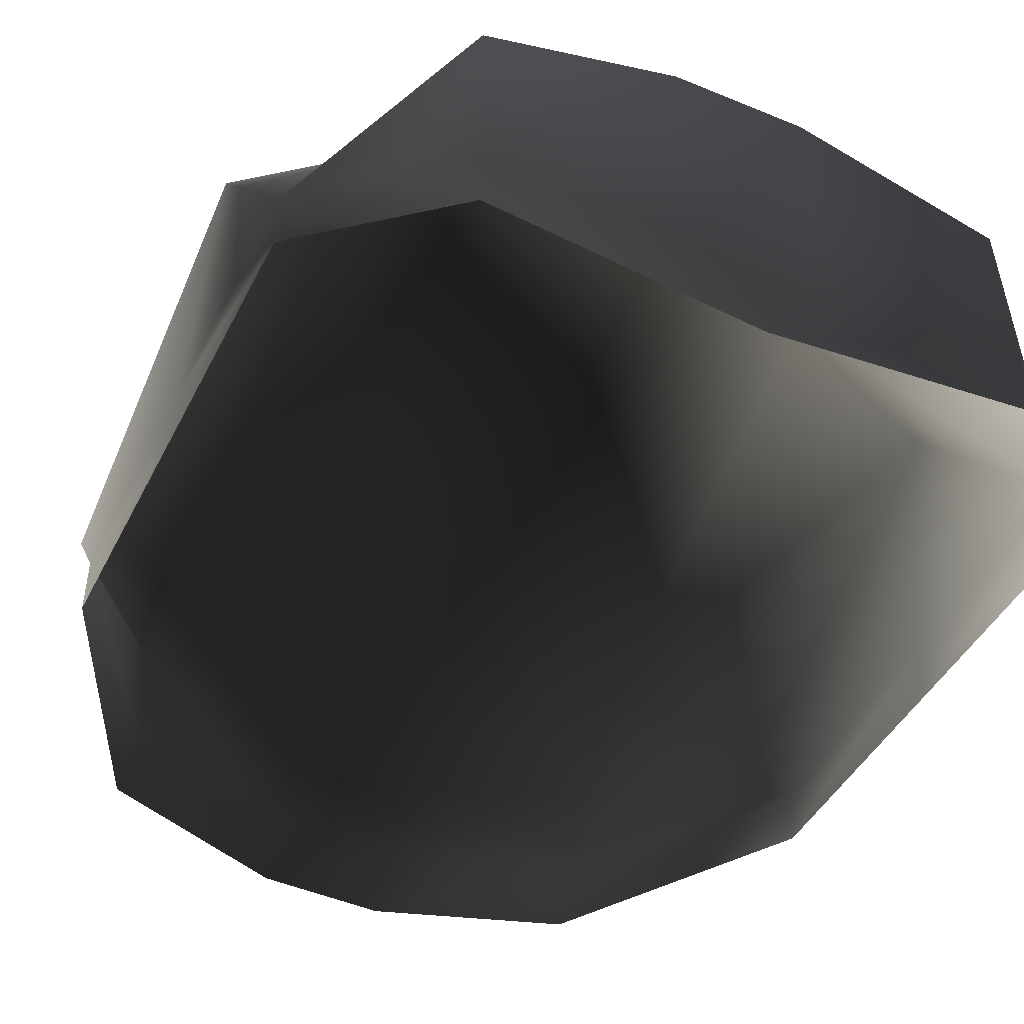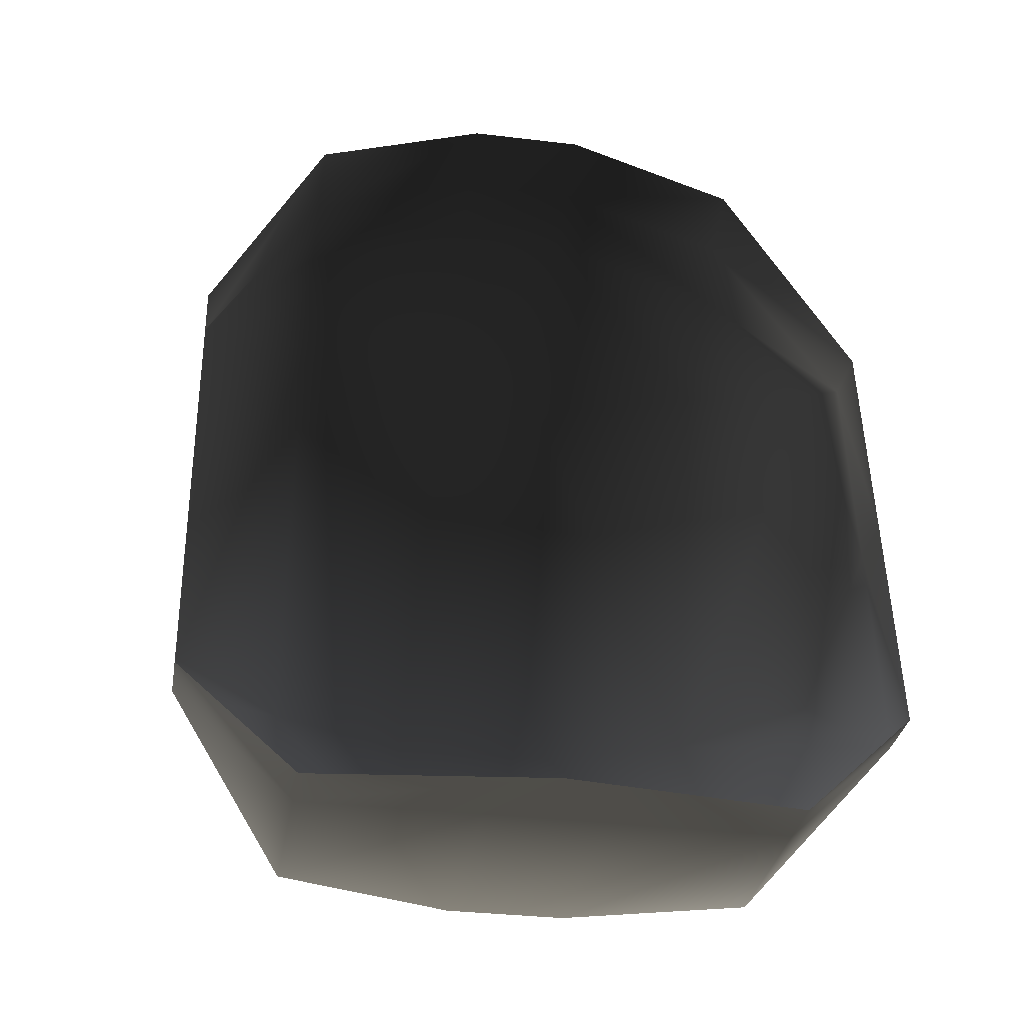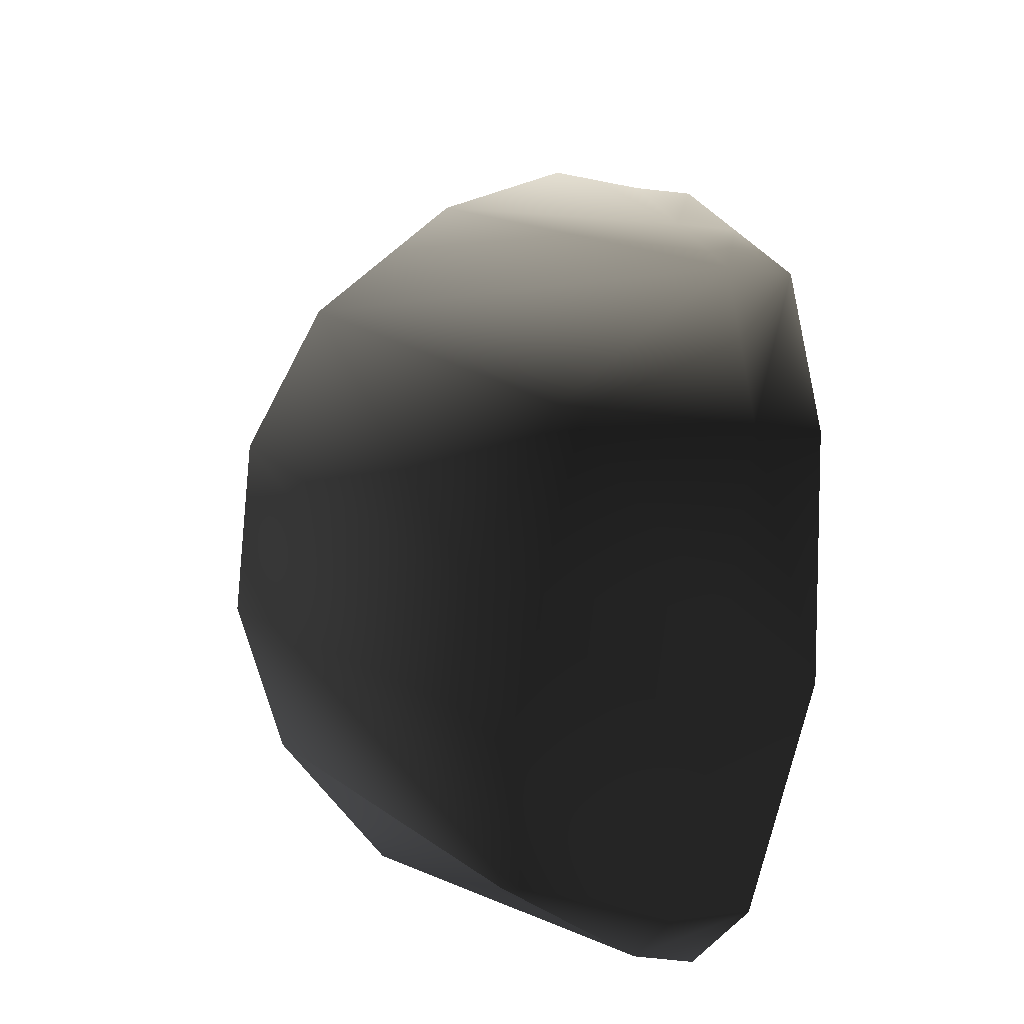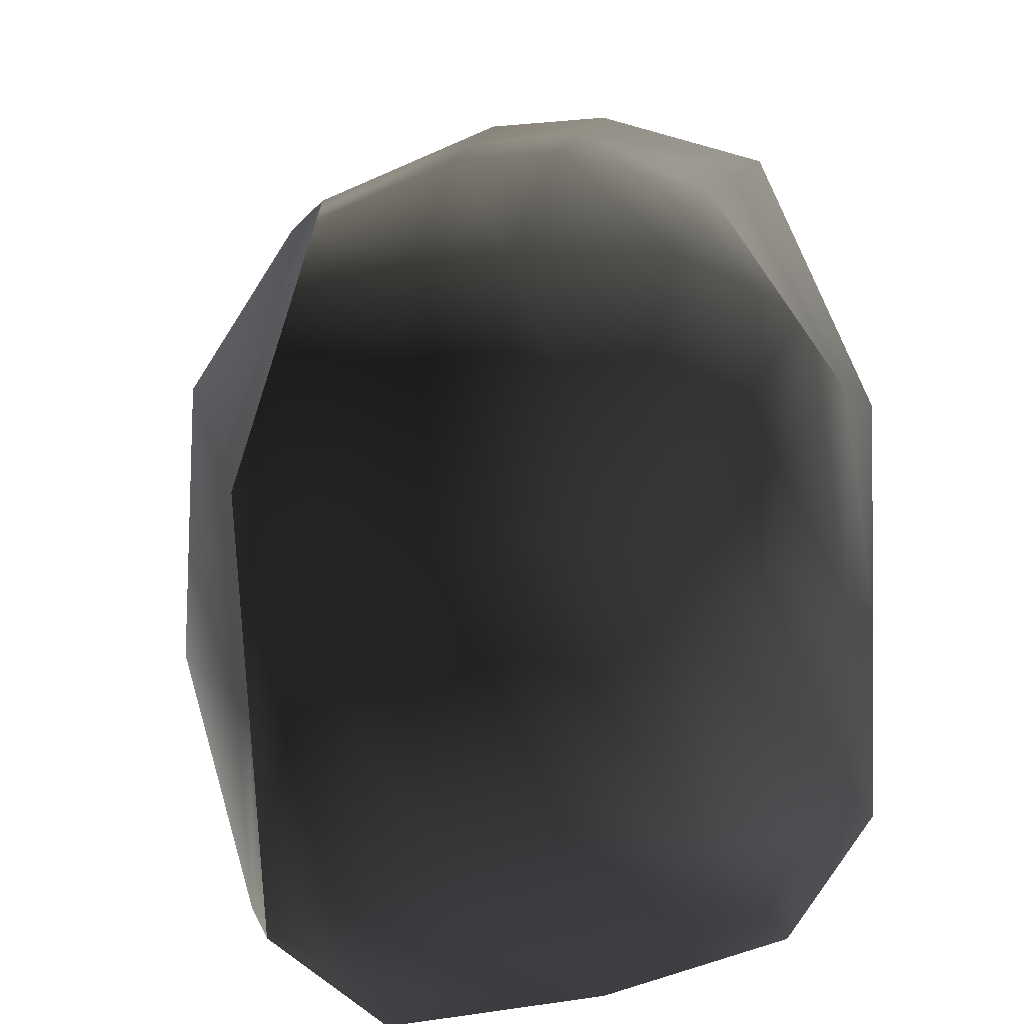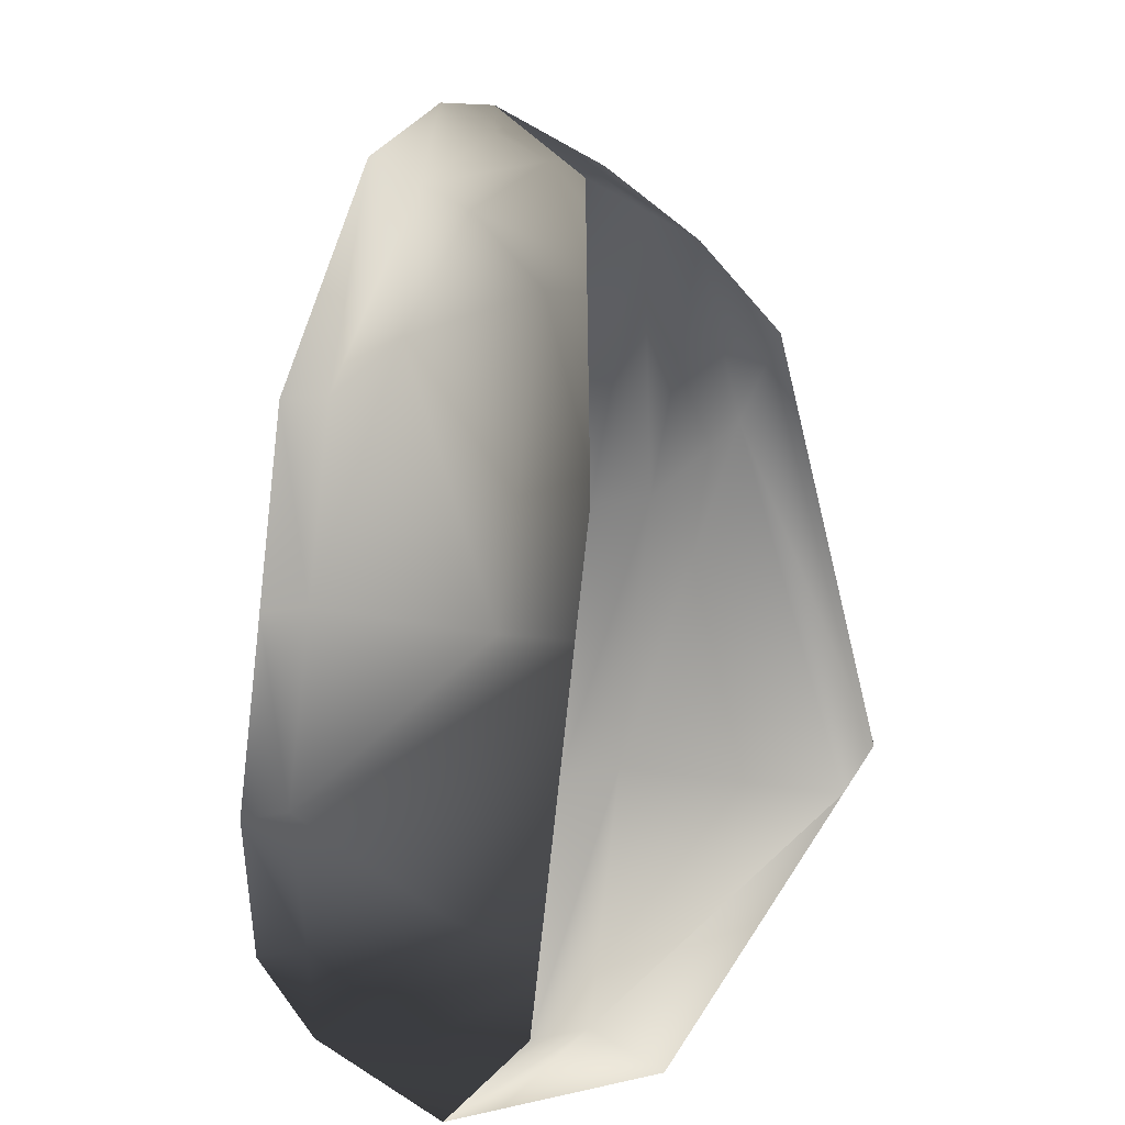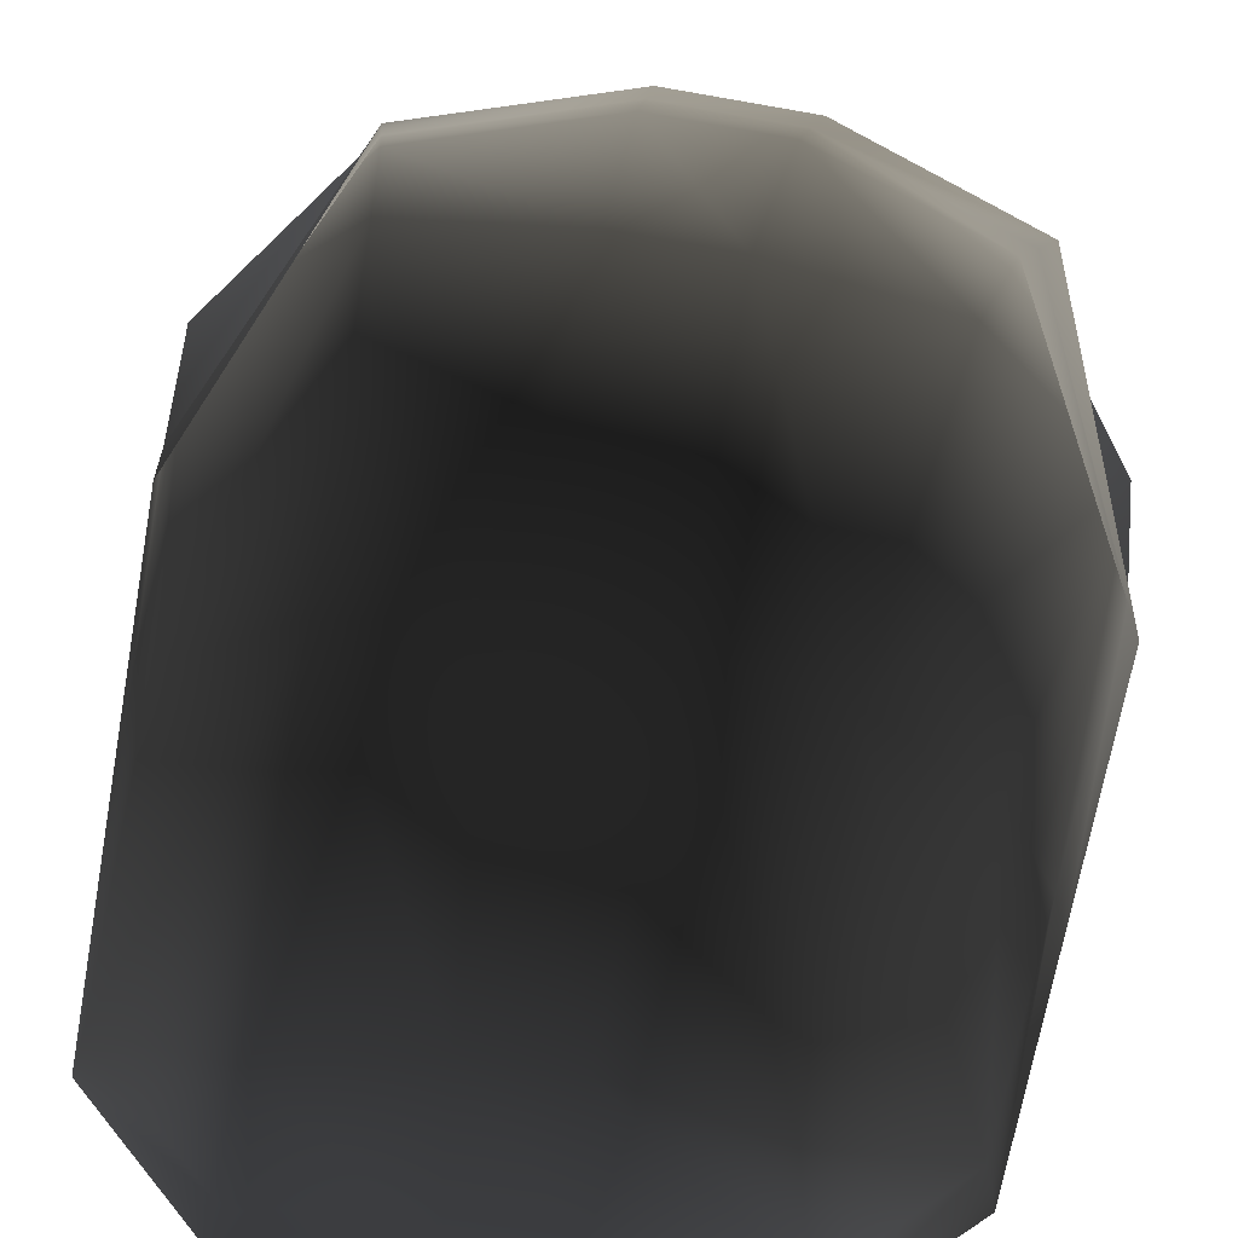
<metadata>
{"format":"obj","ext":"obj","renderer":"f3d","projection":"perspective","resolution":1024,"background":"white","views":[{"elev":-49.6,"azim":155.3,"up":"+Y"},{"elev":-32.3,"azim":-9.6,"up":"+Z"},{"elev":-73.7,"azim":-96.1,"up":"+Z"},{"elev":22.0,"azim":-20.8,"up":"+Z"},{"elev":11.9,"azim":61.9,"up":"+Z"},{"elev":-62.3,"azim":-10.3,"up":"+Y"}]}
</metadata>
<code>
o 2988
v 2 145 24
v 8 145 22
v 8 147 21
v 2 147 23
v -2 147 23
v -2 145 24
v 2 143 25
v 8 143 23
v 12 141 14
v 12 143 14
v 12 146 16
v 8 150 18
v 2 152 18
v -2 152 18
v -8 147 21
v -8 145 22
v -2 143 25
v 8 154 4
v 3 156 4
v -3 156 4
v -8 150 18
v -12 146 16
v -12 143 14
v -8 143 23
v 8 146 -6
v 2 148 -6
v -2 148 -6
v -8 154 4
v -12 150 4
v -12 142 6
v -12 141 14
v 8 140 -6
v 2 140 -6
v -2 140 -6
v -8 146 -6
v -12 141 -2
v -12 140 6
v 12 150 4
v 12 141 -2
v 8 138 -6
v 0 137 -6
v -8 140 -6
v -12 139 -2
v 12 142 6
v 12 139 -2
v 12 140 6
v -8 138 -6
f 1 2 3
f 1 3 4
f 1 4 5
f 1 5 6
f 1 6 7
f 1 7 8
f 1 8 2
f 2 8 9
f 2 9 10
f 2 10 3
f 3 10 11
f 3 11 12
f 3 12 4
f 4 12 13
f 4 13 5
f 5 13 14
f 5 14 15
f 5 15 16
f 5 16 6
f 6 16 17
f 6 17 7
f 13 12 18
f 13 18 19
f 13 19 14
f 14 19 20
f 14 20 21
f 14 21 15
f 15 21 22
f 15 22 16
f 16 22 23
f 16 23 24
f 16 24 17
f 19 18 25
f 19 25 26
f 19 26 20
f 20 26 27
f 20 27 28
f 20 28 21
f 21 28 29
f 21 29 22
f 22 29 30
f 22 30 23
f 23 30 31
f 23 31 24
f 26 25 32
f 26 32 33
f 26 33 27
f 27 33 34
f 27 34 35
f 27 35 28
f 28 35 36
f 28 36 29
f 29 36 30
f 30 36 37
f 30 37 31
f 18 12 11
f 18 11 38
f 18 38 39
f 18 39 25
f 25 39 32
f 32 39 40
f 32 40 41
f 32 41 33
f 33 41 34
f 34 41 42
f 34 42 35
f 35 42 36
f 36 42 43
f 36 43 37
f 38 44 39
f 39 44 45
f 39 45 40
f 44 38 11
f 44 11 10
f 44 10 46
f 44 46 45
f 42 47 43
f 47 42 41
f 10 9 46

</code>
